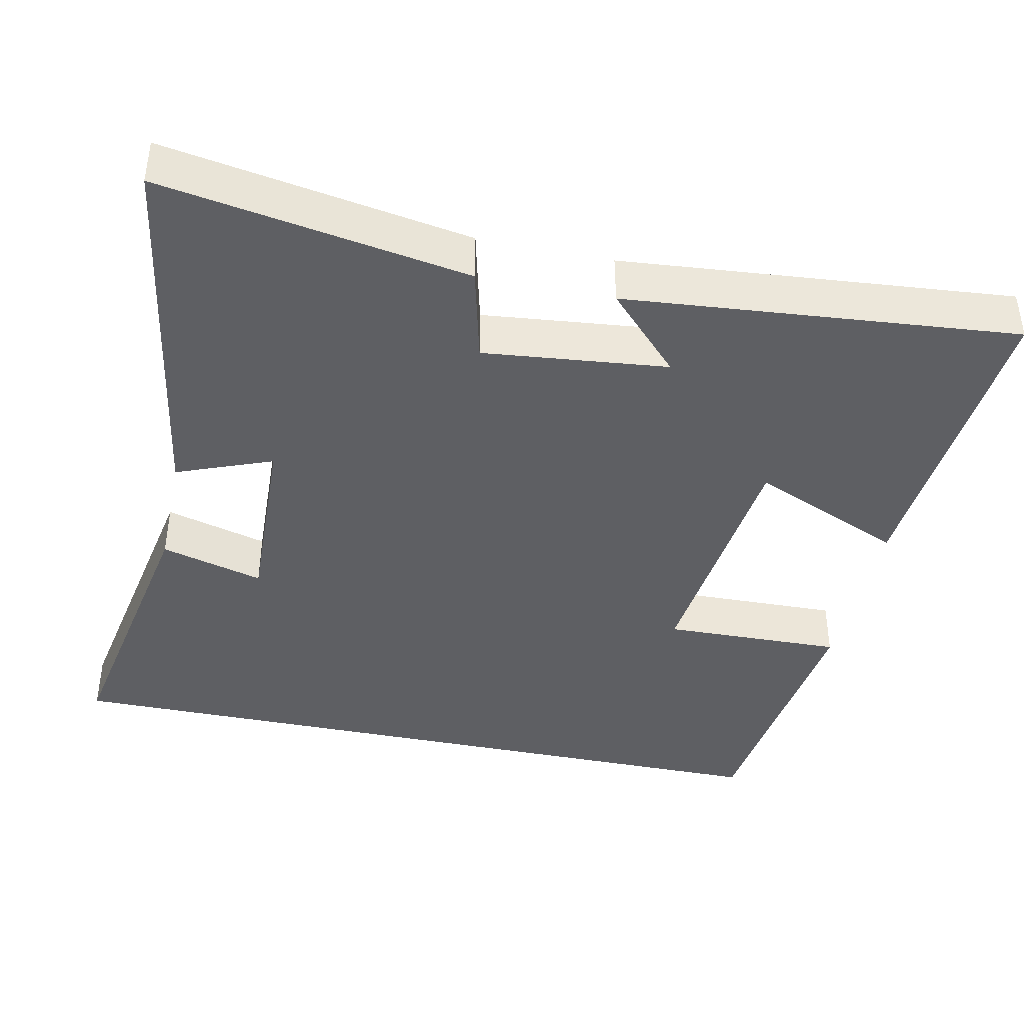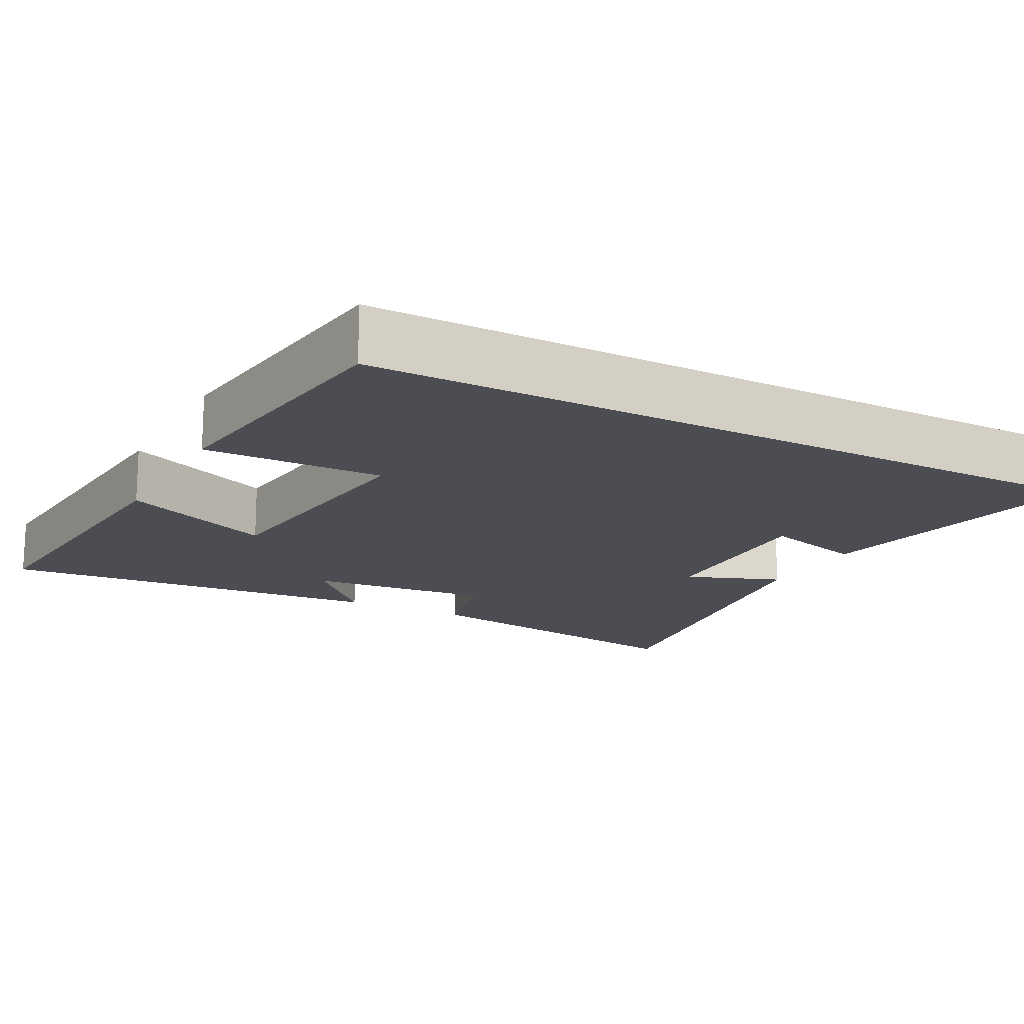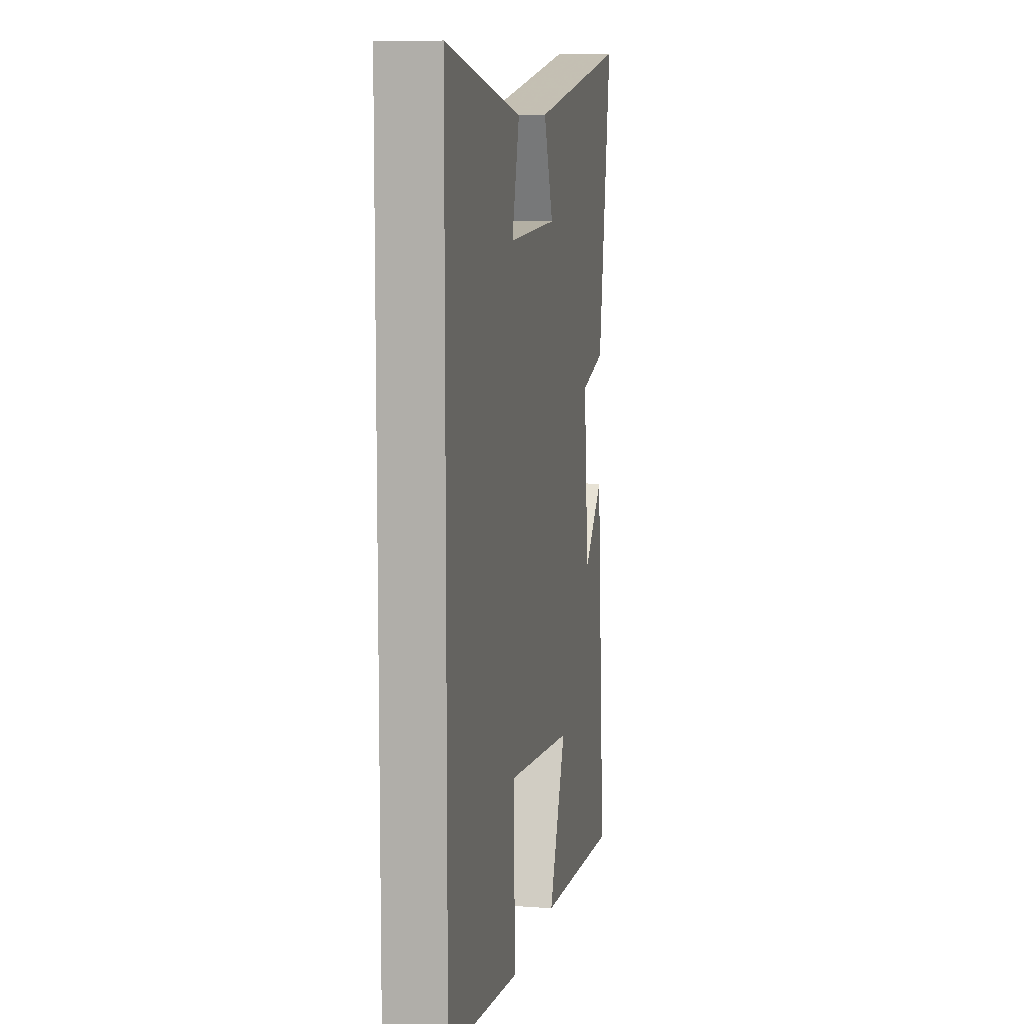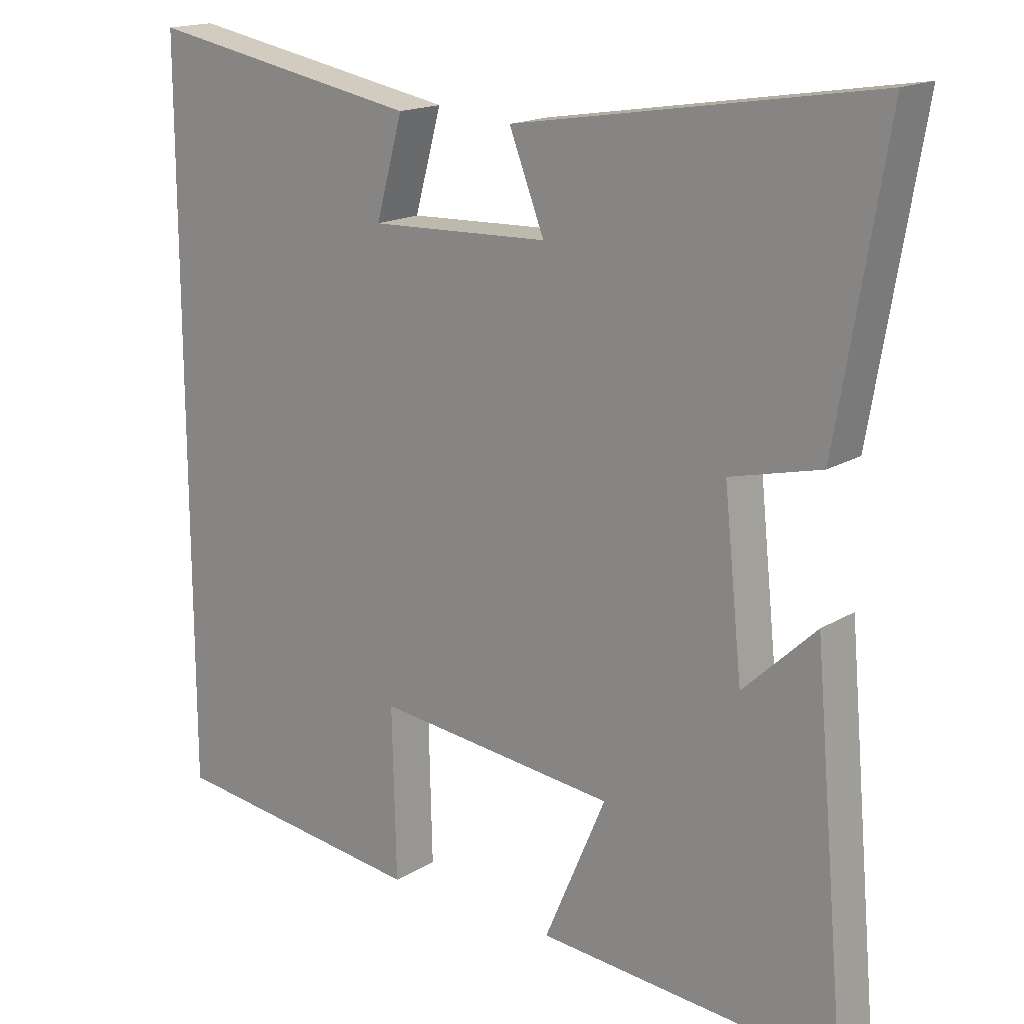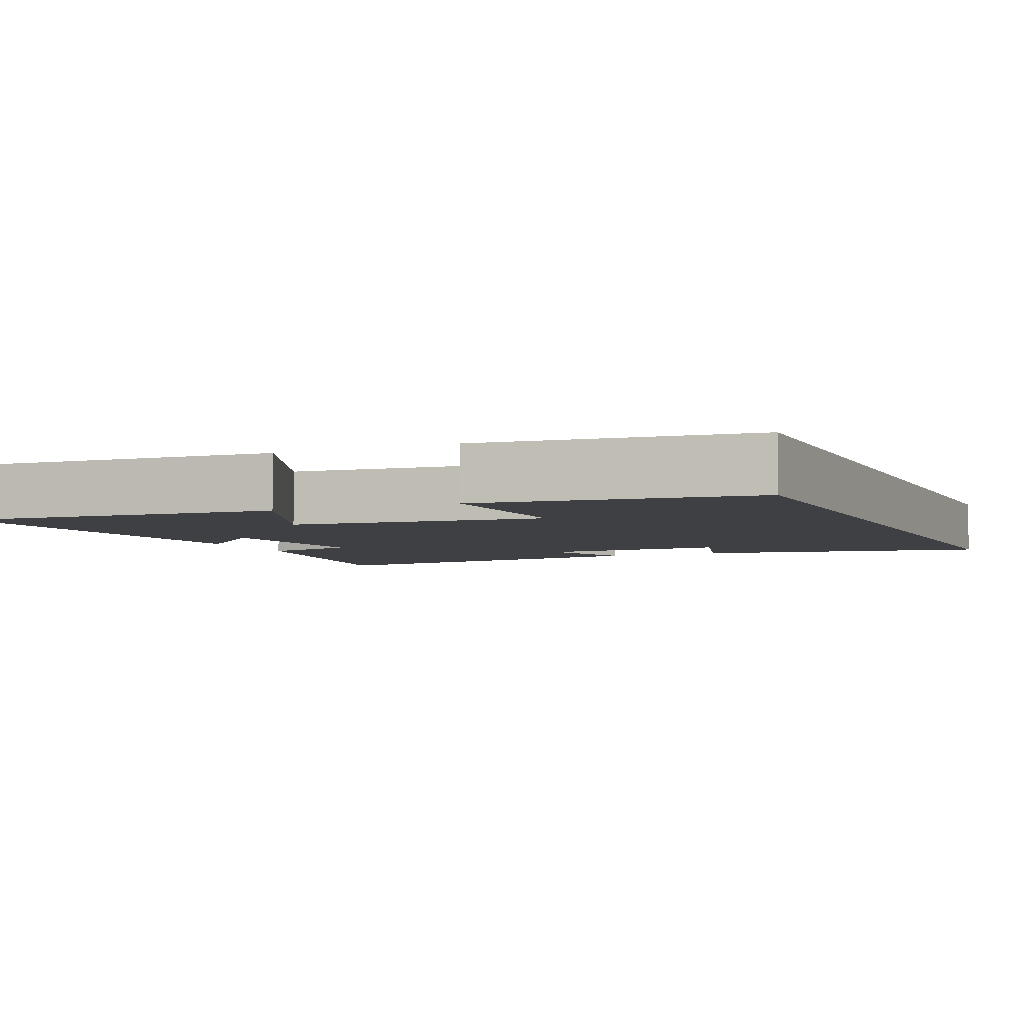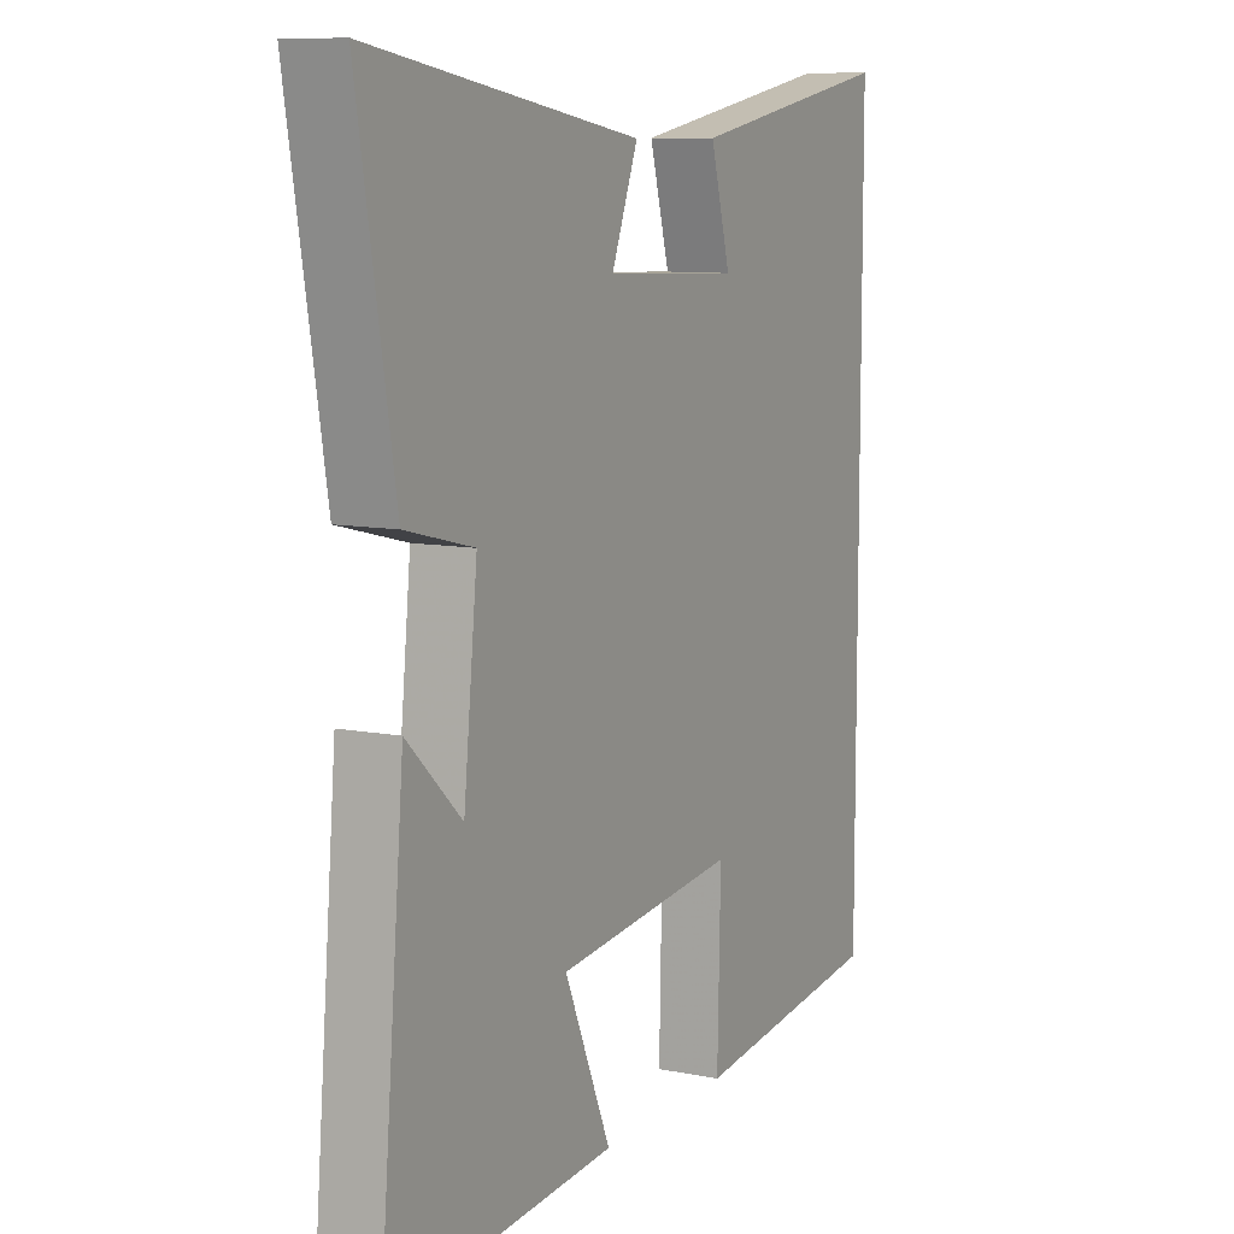
<metadata>
{"format":"obj","ext":"obj","renderer":"f3d","projection":"perspective","resolution":1024,"background":"white","views":[{"elev":-40.8,"azim":78.0,"up":"+Y"},{"elev":-16.3,"azim":-118.4,"up":"+Y"},{"elev":9.3,"azim":-79.2,"up":"+Z"},{"elev":16.9,"azim":39.7,"up":"+Z"},{"elev":-4.7,"azim":-156.2,"up":"+Y"},{"elev":9.3,"azim":117.7,"up":"+Z"}]}
</metadata>
<code>
v -0.5 0.07 0.572
v -0.108 0.07 0.5
v -0.146 0.07 0.362
v 0.11 0.07 0.372
v 0.06 0.07 0.5
v 0.569 0.07 0.582
v 0.5 0.07 0.171
v 0.371 0.07 0.139
v 0.397 0.07 -0.107
v 0.5 0.07 -0.009
v 0.547 0.07 -0.532
v 0.119 0.07 -0.5
v 0.207 0.07 -0.295
v -0.137 0.07 -0.259
v -0.131 0.07 -0.5
v -0.5 0.07 -0.456
v -0.5 0 0.572
v -0.108 0 0.5
v -0.146 0 0.362
v 0.11 0 0.372
v 0.06 0 0.5
v 0.569 0 0.582
v 0.5 0 0.171
v 0.371 0 0.139
v 0.397 0 -0.107
v 0.5 0 -0.009
v 0.547 0 -0.532
v 0.119 0 -0.5
v 0.207 0 -0.295
v -0.137 0 -0.259
v -0.131 0 -0.5
v -0.5 0 -0.456
f 14 15 16 1
f 13 14 1
f 10 11 12 13
f 9 10 13
f 8 9 13
f 5 6 7 8
f 4 5 8
f 3 4 8 13
f 1 2 3
f 1 3 13
f 17 32 31 30
f 17 30 29
f 29 28 27 26
f 29 26 25
f 29 25 24
f 24 23 22 21
f 24 21 20
f 29 24 20 19
f 19 18 17
f 29 19 17
f 1 17 18 2
f 2 18 19 3
f 3 19 20 4
f 4 20 21 5
f 5 21 22 6
f 6 22 23 7
f 7 23 24 8
f 8 24 25 9
f 9 25 26 10
f 10 26 27 11
f 11 27 28 12
f 12 28 29 13
f 13 29 30 14
f 14 30 31 15
f 15 31 32 16
f 16 32 17 1

</code>
